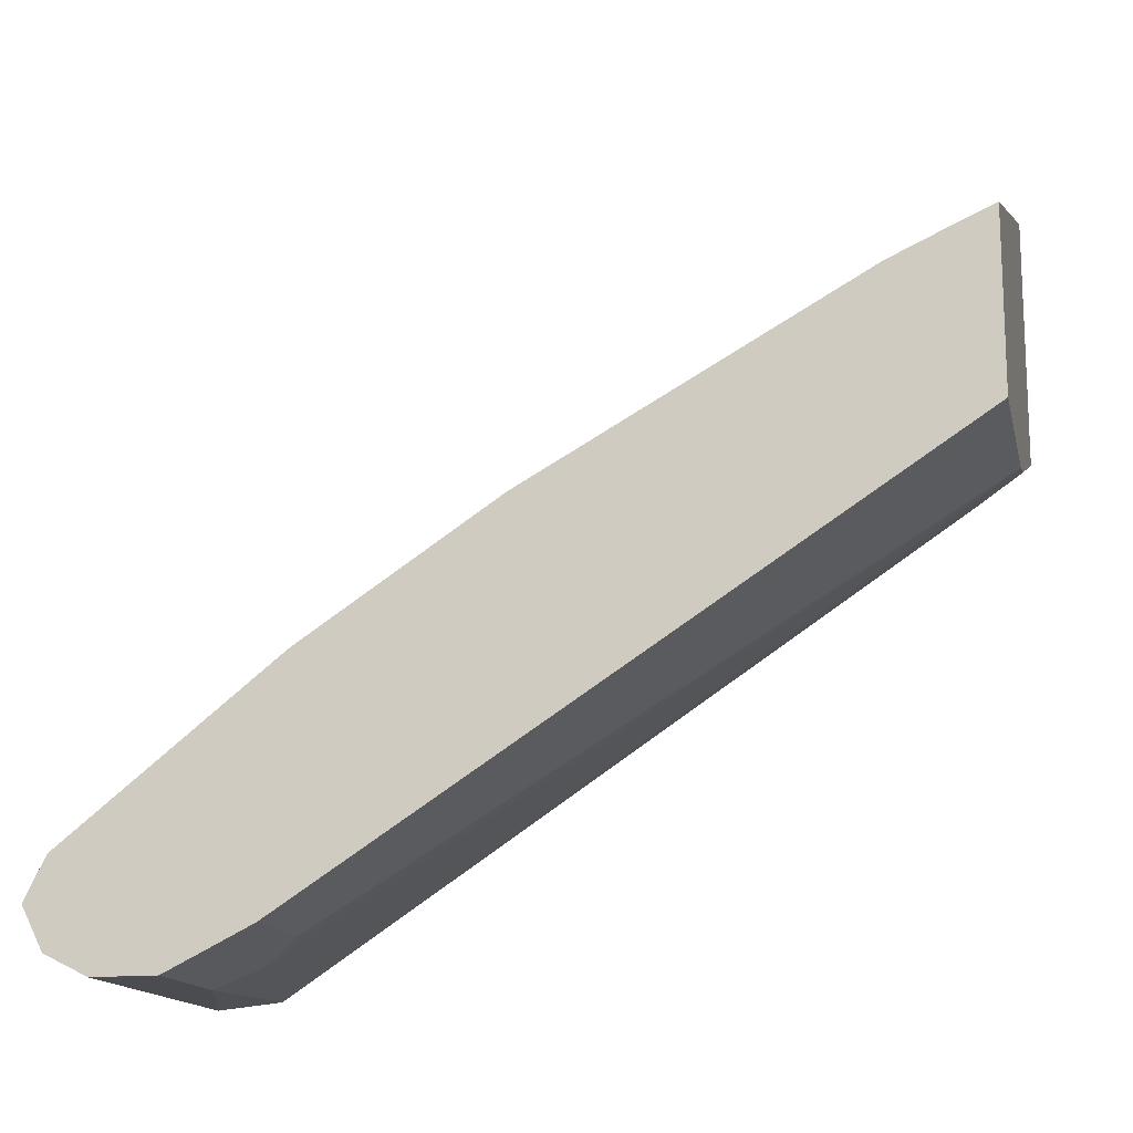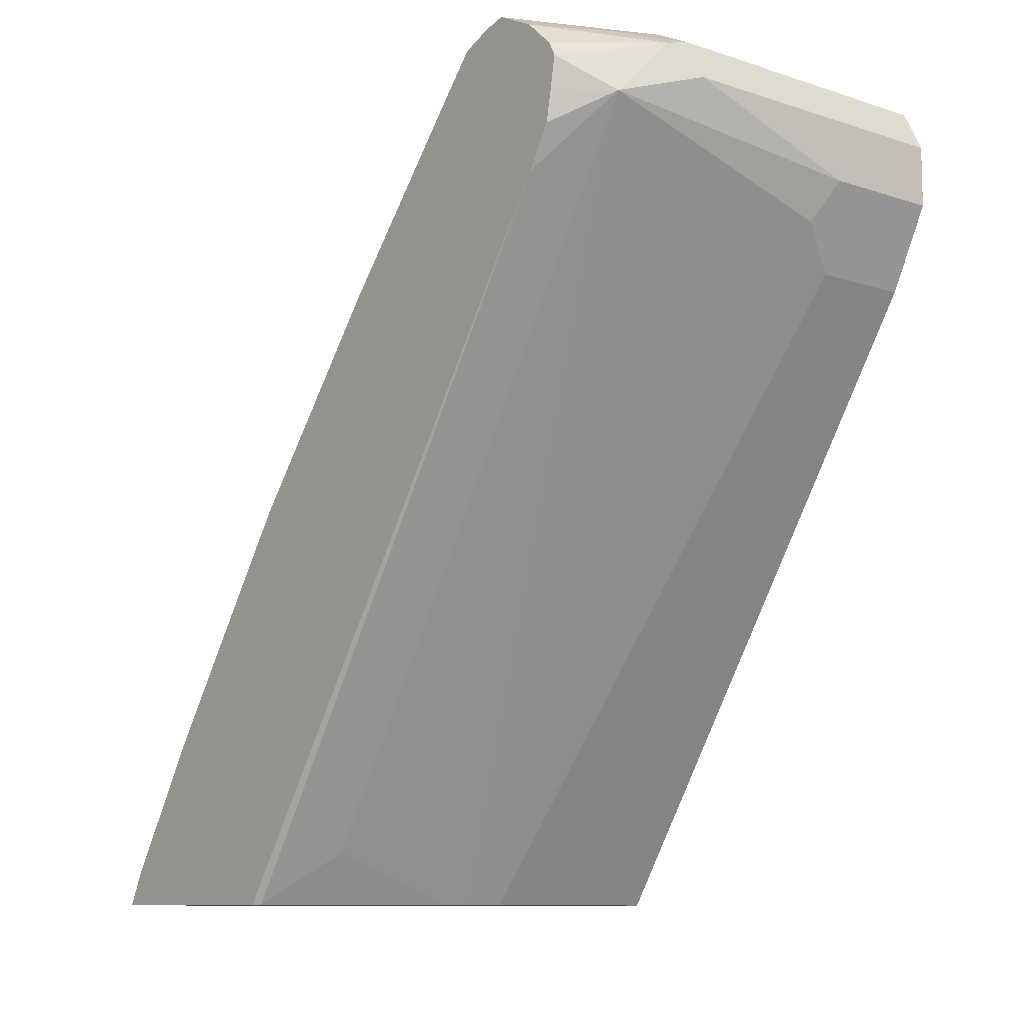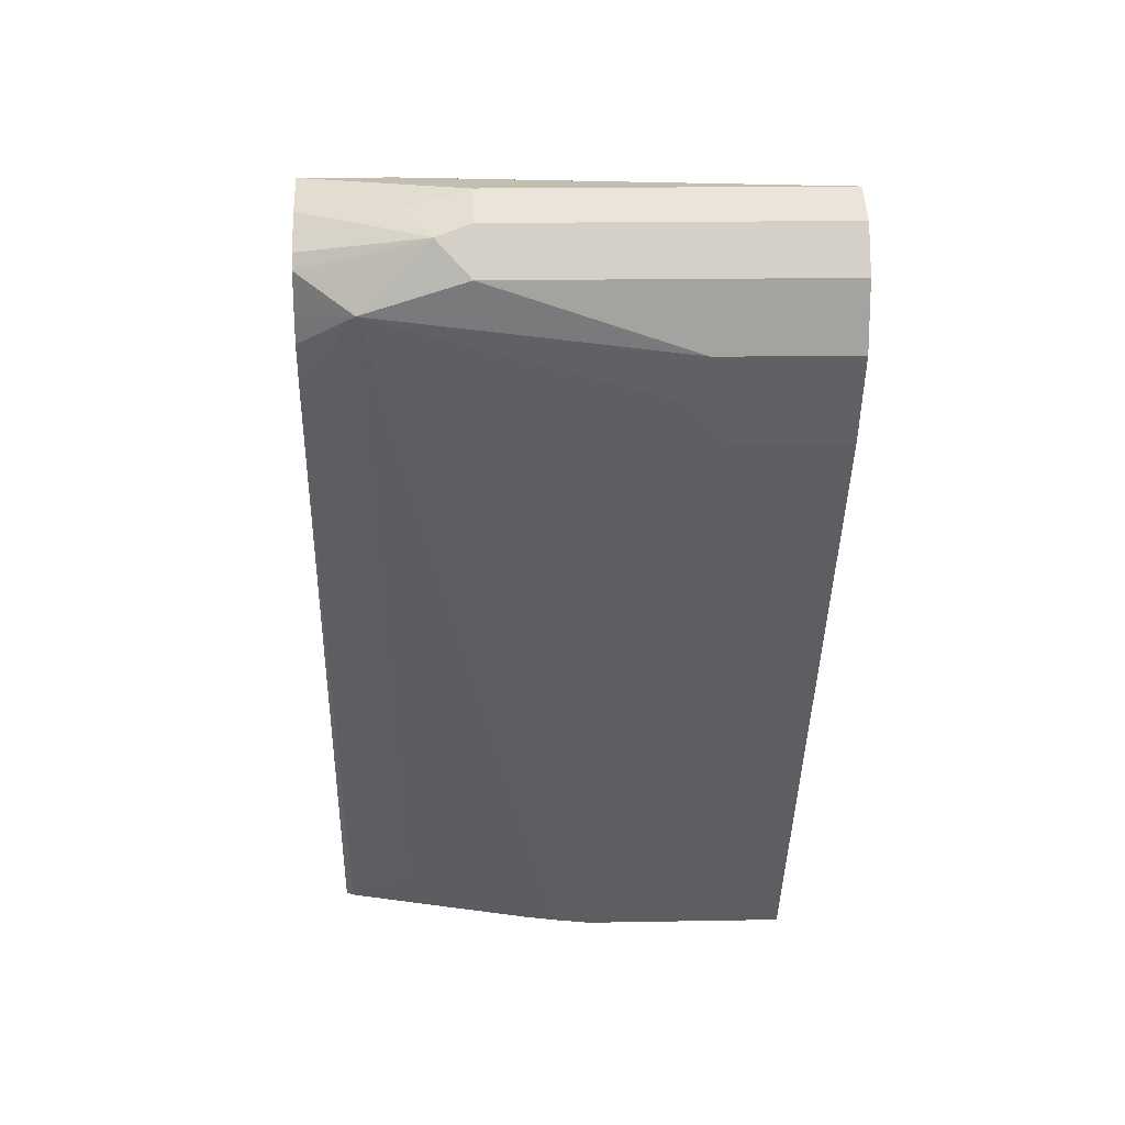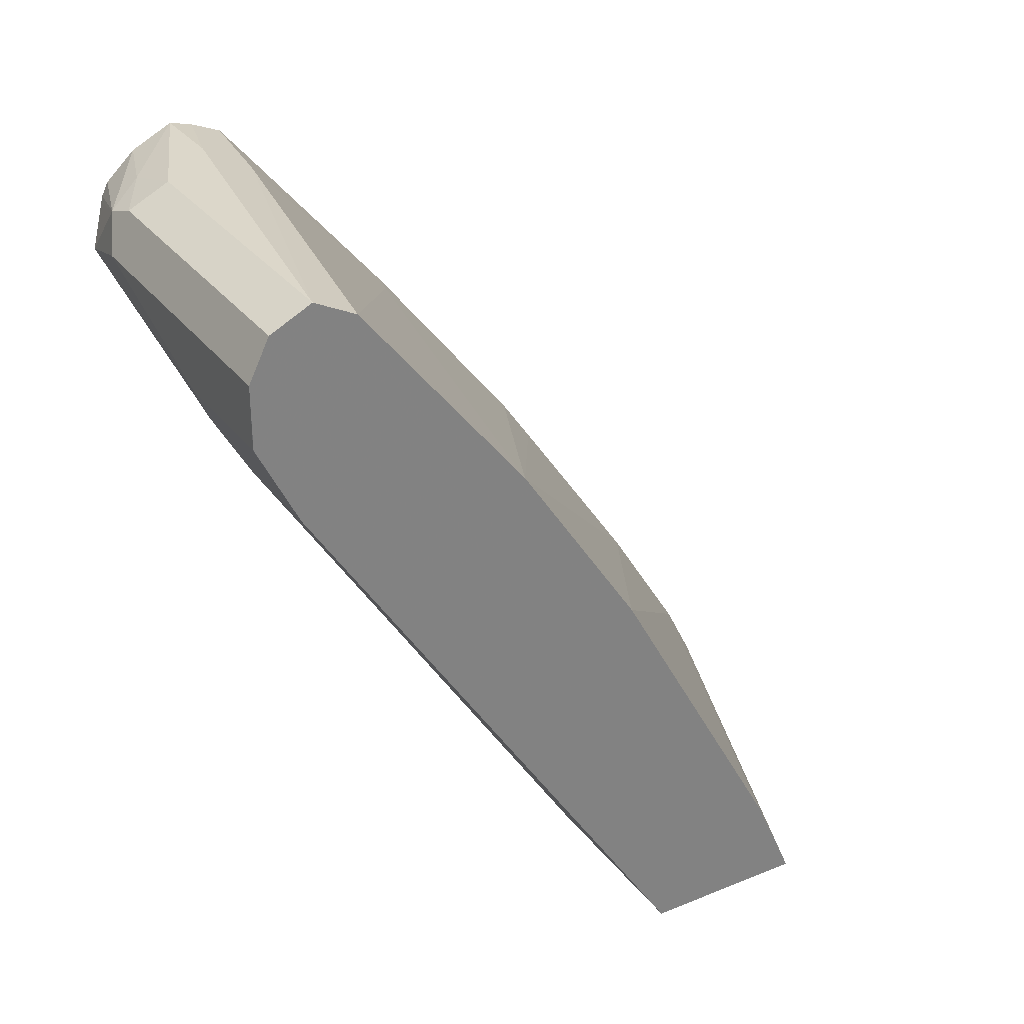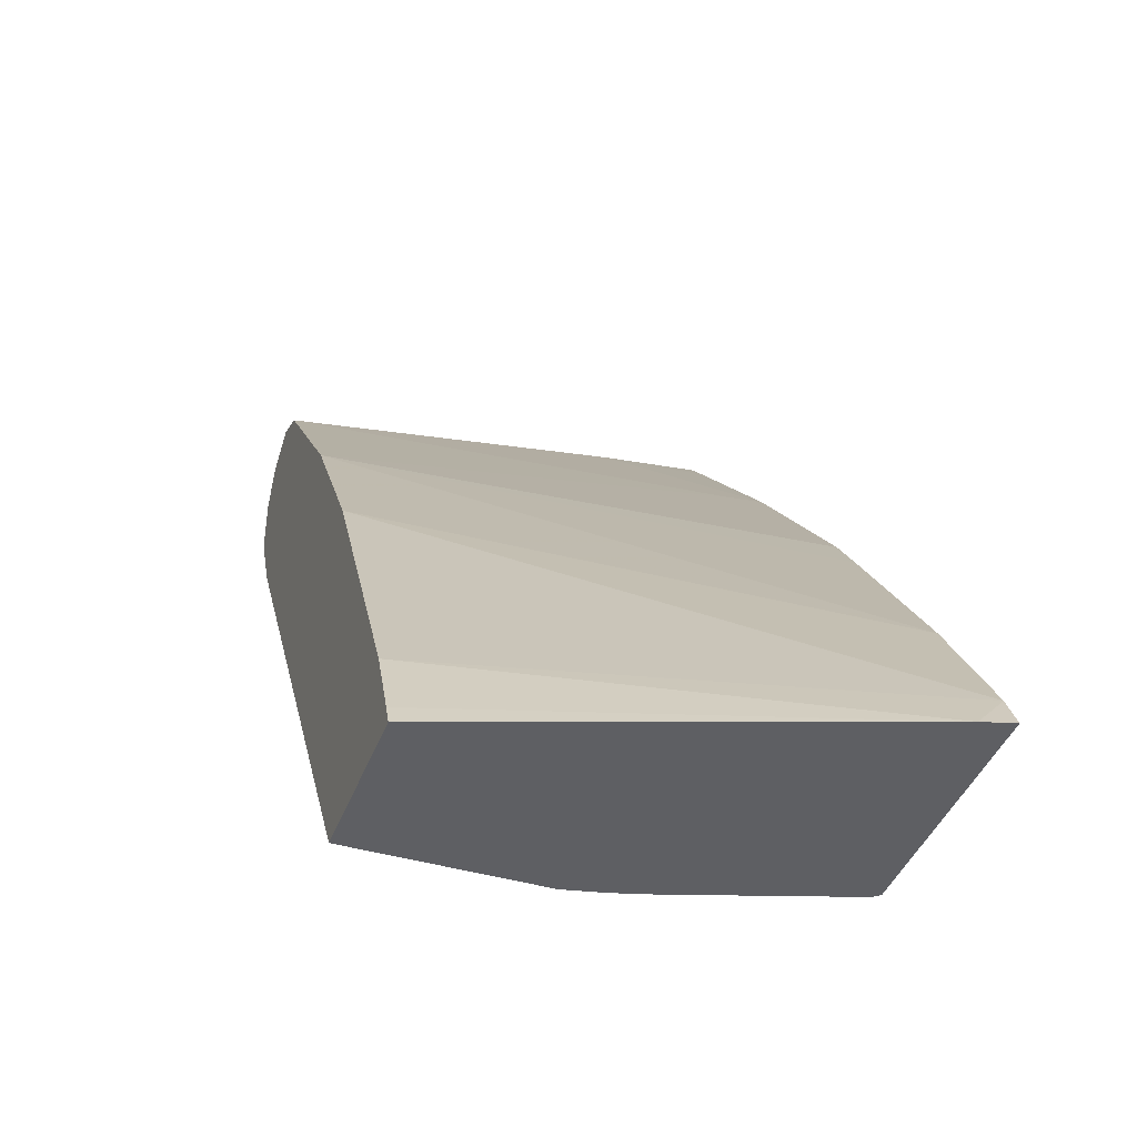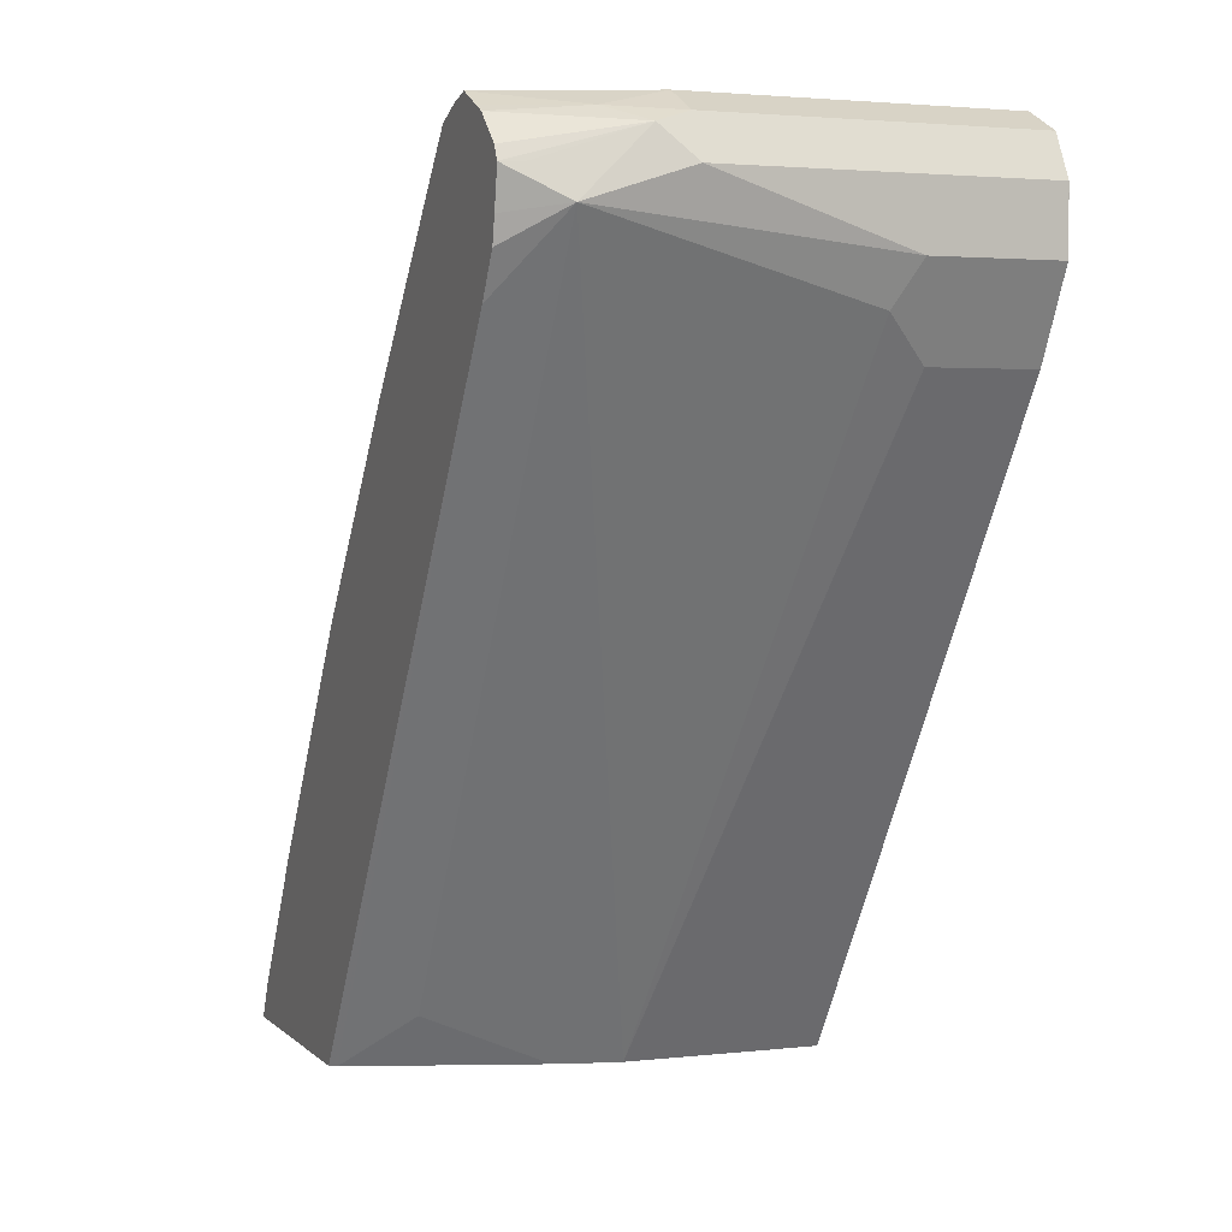
<metadata>
{"format":"obj","ext":"obj","renderer":"f3d","projection":"perspective","resolution":1024,"background":"white","views":[{"elev":-14.9,"azim":-77.4,"up":"+Z"},{"elev":-10.3,"azim":140.9,"up":"+Y"},{"elev":17.4,"azim":177.9,"up":"+Y"},{"elev":30.4,"azim":-120.3,"up":"+Y"},{"elev":-41.6,"azim":-19.7,"up":"+Y"},{"elev":2.6,"azim":158.6,"up":"+Y"}]}
</metadata>
<code>
v 0.1253 0.6475 -0.129
v 0.1155 0.6475 -0.1319
v 0.1253 0.6475 -0.2079
v 0.1253 0.6586 -0.1346
v -0.01996 0.6543 -0.1834
v -0.01996 0.6475 -0.1804
v -0.006964 0.6475 -0.1847
v -0.01996 0.6782 -0.1943
v 0.1232 0.6475 -0.2097
v 0.1253 0.8597 -0.3506
v 0.1253 0.7019 -0.1616
v -0.01996 0.78 -0.2512
v -0.01996 0.6475 -0.2173
v 0.1015 0.6475 -0.217
v 0.1041 0.6643 -0.2281
v 0.1091 0.8824 -0.3718
v 0.1253 0.8725 -0.3584
v 0.1253 0.7624 -0.2033
v -0.01996 0.8395 -0.2908
v -0.01996 0.6475 -0.2345
v 0.06371 0.6475 -0.2295
v 0.02645 0.8593 -0.3702
v 0.01983 0.8725 -0.3768
v 0.07931 0.8923 -0.3768
v 0.08922 0.9023 -0.3718
v 0.119 0.8923 -0.3644
v 0.1253 0.8923 -0.362
v 0.1253 0.8804 -0.3599
v 0.05368 0.6475 -0.2322
v 0.04316 0.6475 -0.2345
v 0.1253 0.7776 -0.2139
v 0.114 0.8428 -0.2677
v -0.01996 0.9056 -0.3437
v -0.01996 0.8461 -0.3635
v 0.01323 0.8461 -0.3635
v -0.01996 0.8526 -0.3668
v -0.01982 0.8725 -0.3768
v -0.01996 0.8923 -0.3768
v 0.07931 0.9056 -0.3702
v 0.09914 0.9072 -0.3594
v 0.1253 0.9056 -0.3503
v 0.1253 0.8966 -0.3599
v -0.01996 0.9056 -0.3702
v 0.1253 0.8403 -0.2637
v 0.09254 0.9056 -0.3239
v -0.01982 0.9122 -0.3569
v -0.01996 0.912 -0.3567
v -0.01996 0.8725 -0.3767
v 0.07931 0.9122 -0.3569
v 0.1253 0.9122 -0.3371
v 0.1253 0.9077 -0.3461
v -0.01996 0.9121 -0.357
v 0.1253 0.8954 -0.3108
v 0.1253 0.9065 -0.3203
v 0.09914 0.9122 -0.3371
v 0.1253 0.9103 -0.3298
f 22 35 36
f 22 36 23
f 22 30 35
f 23 36 37
f 25 39 40
f 25 40 41
f 23 38 24
f 24 38 25
f 20 35 30
f 23 37 38
f 20 34 35
f 16 26 27
f 19 31 32
f 18 31 19
f 16 30 22
f 16 29 30
f 16 21 29
f 16 28 17
f 16 27 28
f 16 25 26
f 16 23 24
f 25 41 42
f 16 24 25
f 19 32 33
f 25 42 27
f 46 50 49
f 25 38 43
f 54 56 55
f 16 22 23
f 50 55 56
f 46 54 55
f 46 52 47
f 46 55 50
f 45 54 46
f 45 53 54
f 44 53 45
f 43 52 46
f 40 51 41
f 40 50 51
f 40 49 50
f 39 46 49
f 39 43 46
f 39 49 40
f 37 48 38
f 36 48 37
f 34 36 35
f 33 46 47
f 33 45 46
f 32 45 33
f 32 44 45
f 31 44 32
f 25 43 39
f 25 27 26
f 15 21 16
f 4 11 12
f 11 19 12
f 1 31 18
f 1 44 31
f 1 53 44
f 1 54 53
f 1 56 54
f 1 50 56
f 1 51 50
f 1 41 51
f 1 42 41
f 1 27 42
f 1 28 27
f 1 17 28
f 1 10 17
f 1 3 10
f 1 9 3
f 1 14 9
f 1 21 14
f 1 29 21
f 1 30 29
f 1 20 30
f 1 13 20
f 1 7 13
f 14 21 15
f 1 18 11
f 1 11 4
f 1 2 7
f 2 5 6
f 1 4 2
f 10 15 16
f 10 16 17
f 9 15 10
f 9 14 15
f 6 13 7
f 5 13 6
f 5 20 13
f 5 34 20
f 5 36 34
f 5 48 36
f 5 38 48
f 11 18 19
f 5 52 43
f 5 43 38
f 2 4 8
f 2 8 5
f 3 9 10
f 4 12 8
f 2 6 7
f 5 12 19
f 5 19 33
f 5 33 47
f 5 47 52
f 5 8 12

</code>
